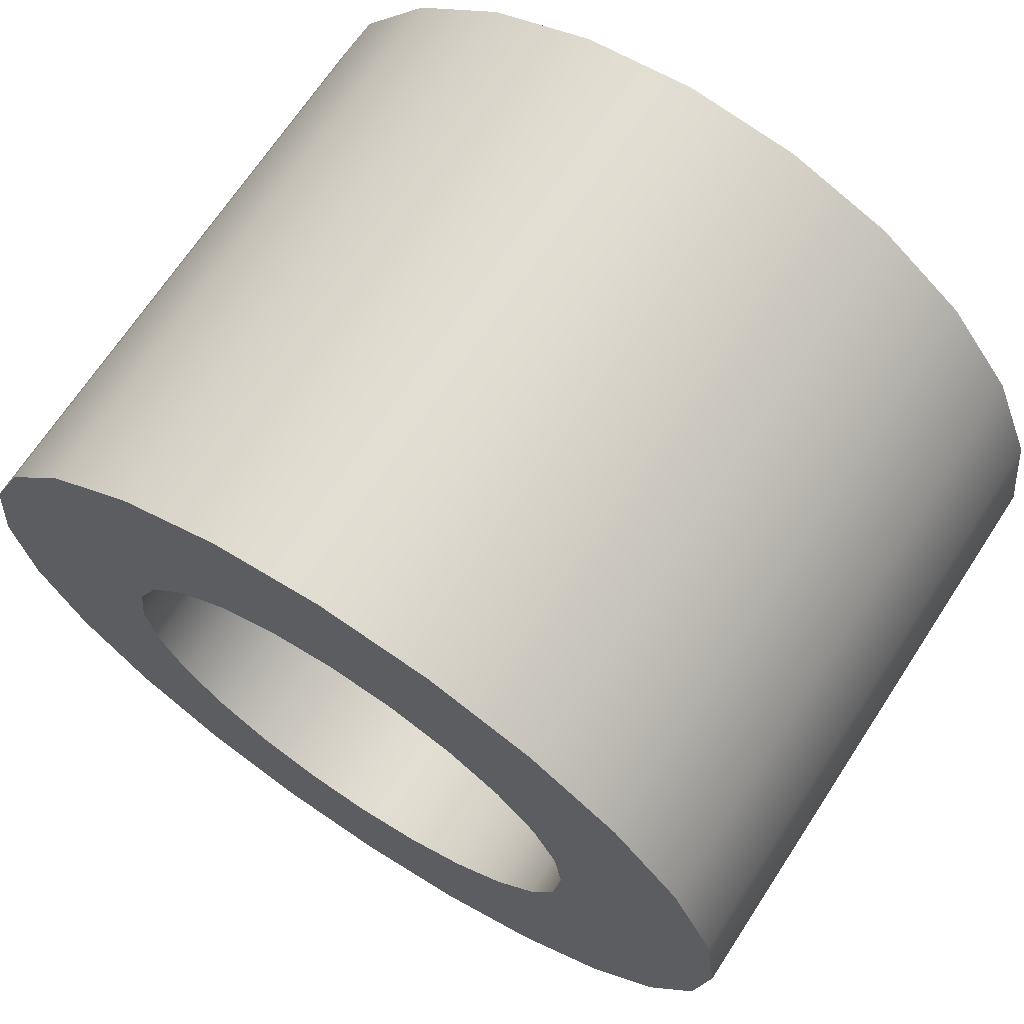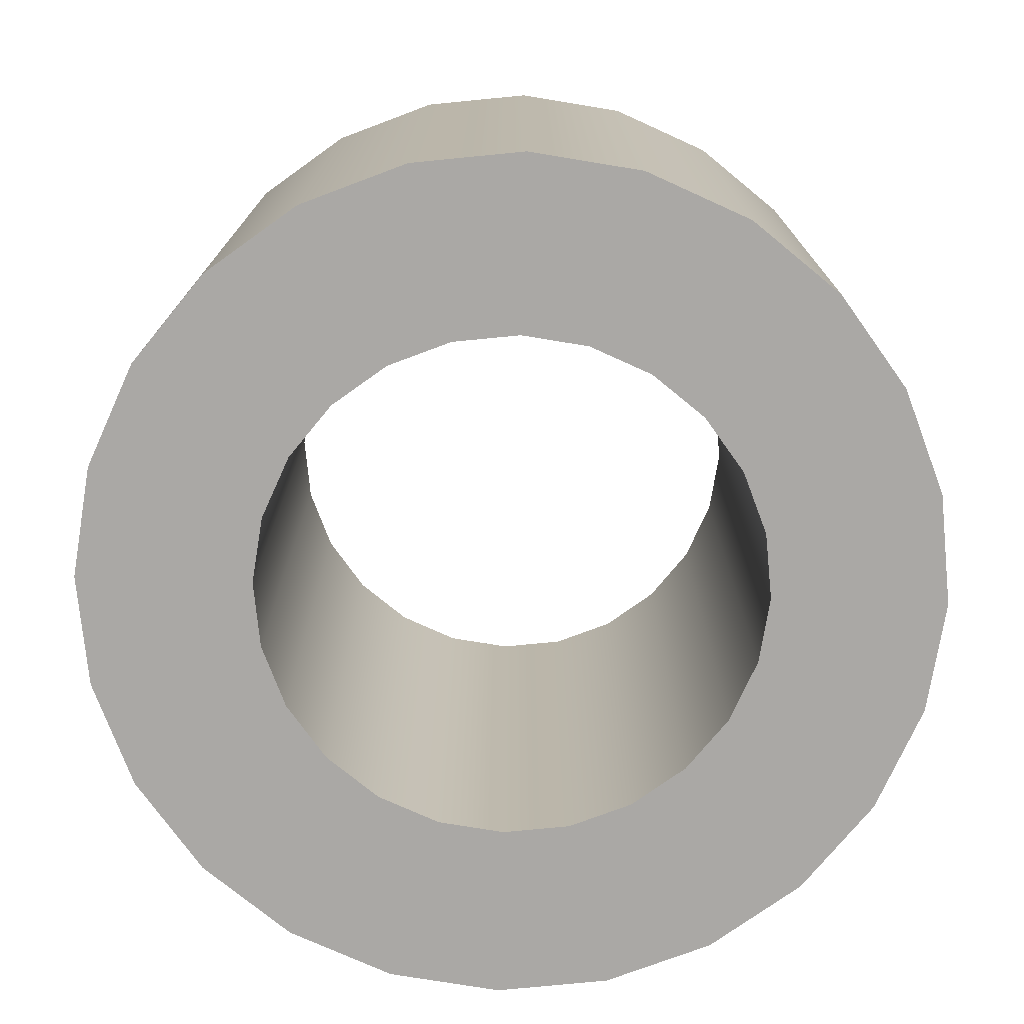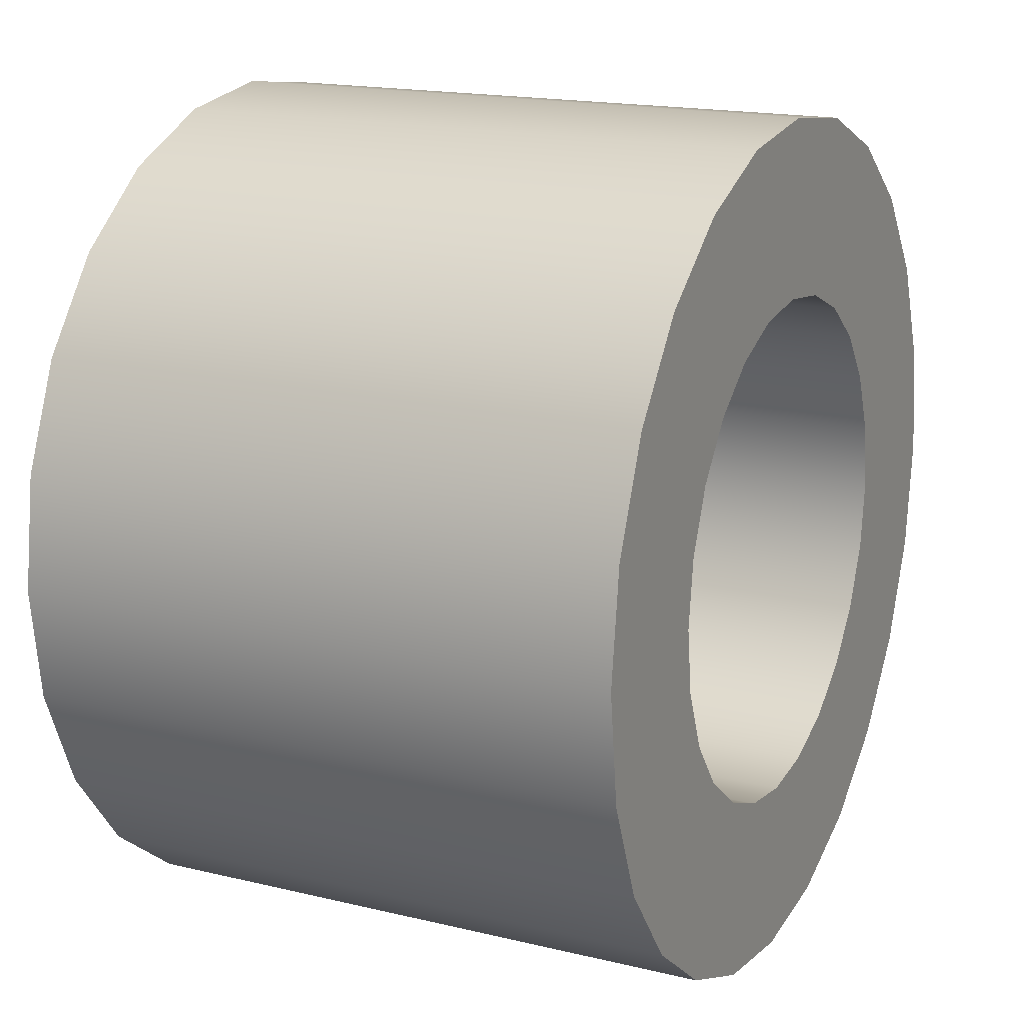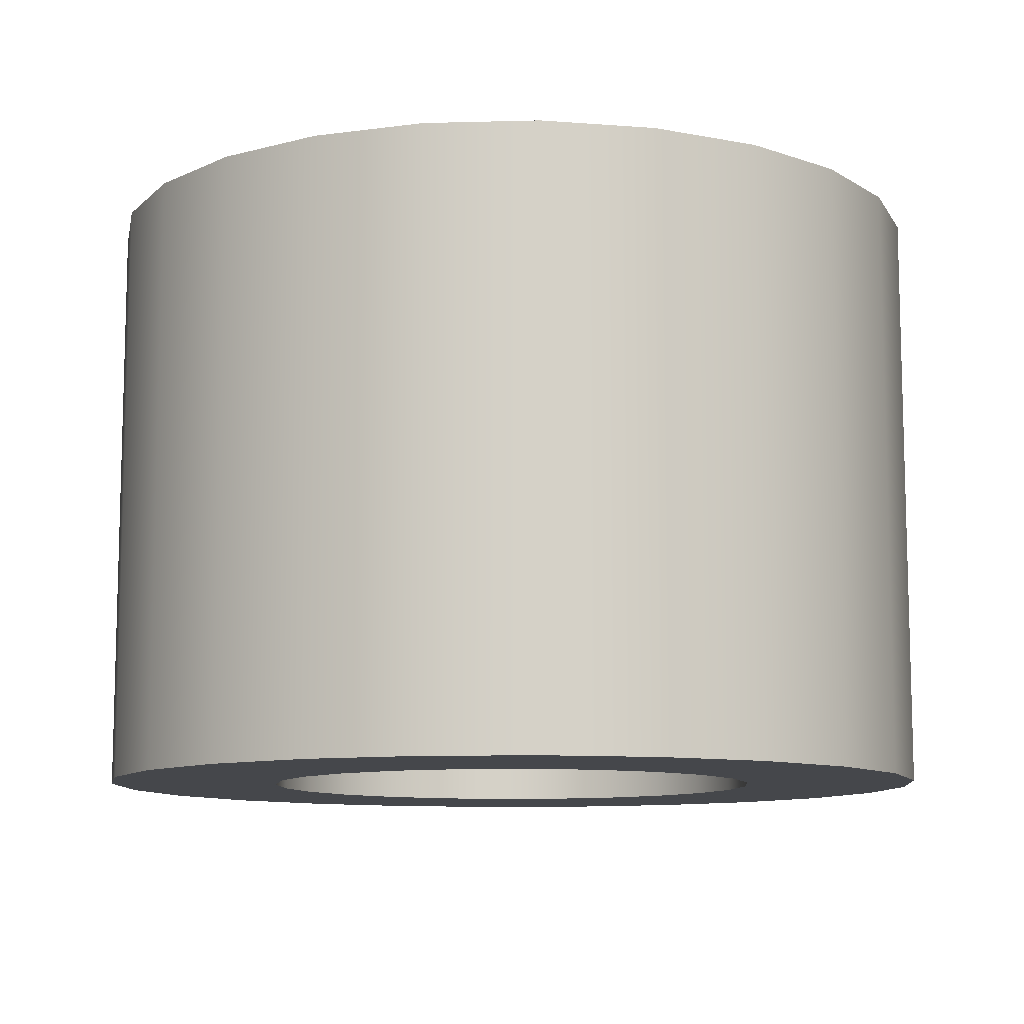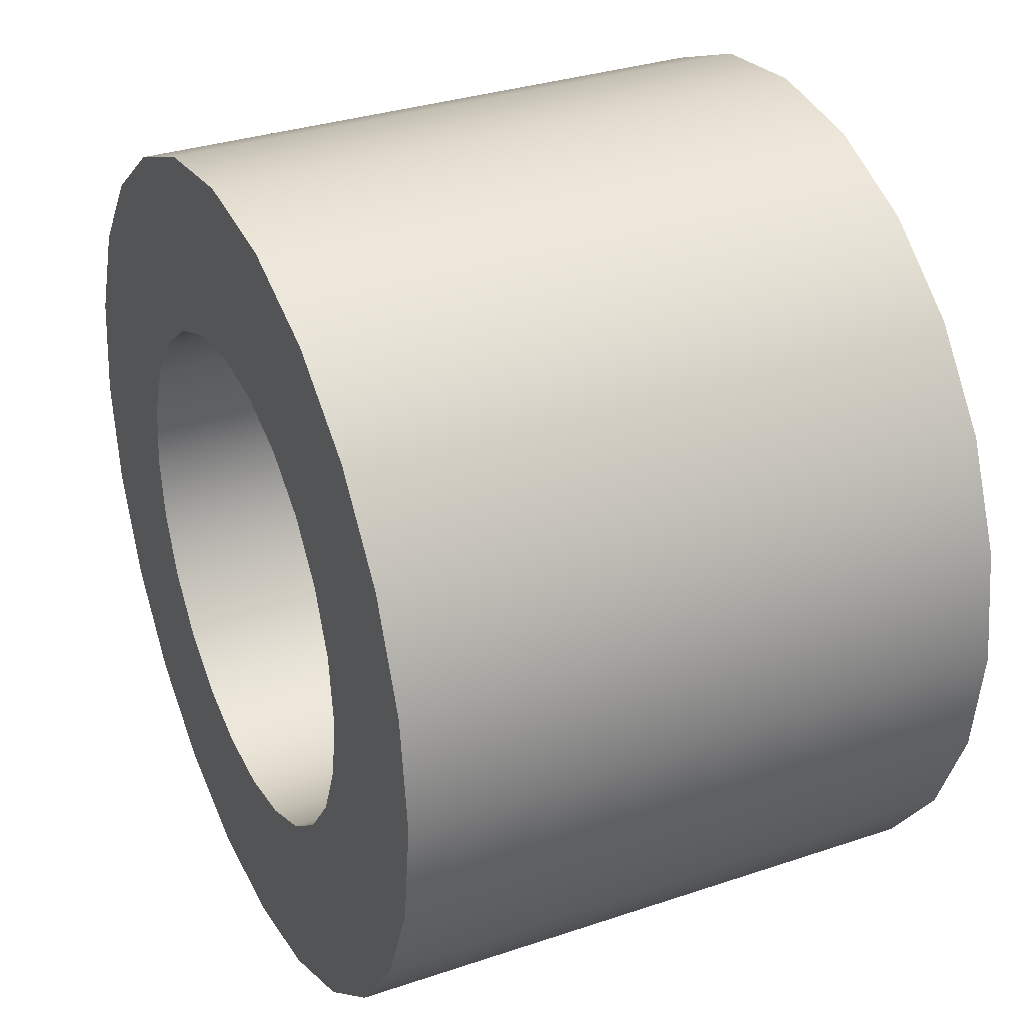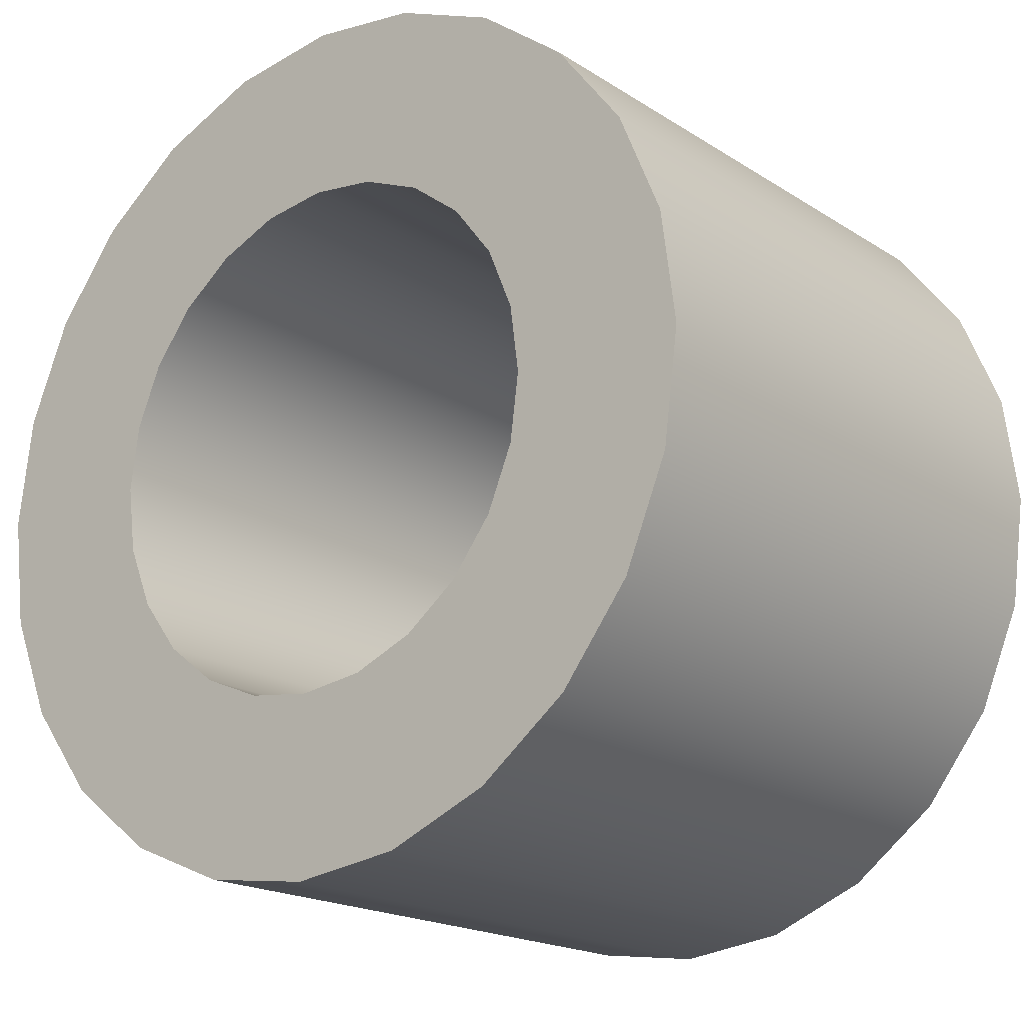
<metadata>
{"format":"obj","ext":"obj","renderer":"f3d","projection":"perspective","resolution":1024,"background":"white","views":[{"elev":68.7,"azim":-146.8,"up":"+Z"},{"elev":-75.1,"azim":-136.9,"up":"+Y"},{"elev":17.2,"azim":115.8,"up":"+Z"},{"elev":-10.2,"azim":26.4,"up":"+Y"},{"elev":32.5,"azim":-115.1,"up":"+Z"},{"elev":-18.6,"azim":-140.5,"up":"+Z"}]}
</metadata>
<code>
g mergedBlocks
v 0.433 0.7 -0.25
v 0.433 0 -0.25
v 0.483 0.7 -0.1294
v 0.483 0 -0.1294
v 0.5 0.7 0
v 0.5 0 0
v 0.483 0.7 0.1294
v 0.483 0 0.1294
v 0.433 0.7 0.25
v 0.433 0 0.25
v 0.3536 0 -0.3536
v 0.3536 0.7 -0.3536
v 0.3536 0.7 0.3536
v 0.3536 0 0.3536
v 0.25 0 0.433
v 0.25 0.7 0.433
v 0.1294 0 0.483
v 0.1294 0.7 0.483
v 0 0 0.5
v 0 0.7 0.5
v -0.1294 0 0.483
v -0.1294 0.7 0.483
v 0.25 0.7 -0.433
v 0.25 0 -0.433
v 0.1294 0.7 -0.483
v 0.1294 0 -0.483
v 0 0.7 -0.5
v 0 0 -0.5
v -0.1294 0.7 -0.483
v -0.1294 0 -0.483
v -0.25 0 0.433
v -0.25 0.7 0.433
v -0.3536 0 0.3536
v -0.3536 0.7 0.3536
v -0.433 0.7 0.25
v -0.433 0 0.25
v -0.483 0.7 0.1294
v -0.483 0 0.1294
v -0.5 0.7 0
v -0.5 0 0
v -0.483 0.7 -0.1294
v -0.483 0 -0.1294
v -0.433 0.7 -0.25
v -0.433 0 -0.25
v -0.3536 0.7 -0.3536
v -0.3536 0 -0.3536
v -0.25 0 -0.433
v -0.25 0.7 -0.433
v 0.2966 -3.79e-16 0
v 0.2865 -3.79e-16 0.07676
v 0.2569 -3.79e-16 0.1483
v 0.2097 -3.79e-16 0.2097
v 0.1483 -3.79e-16 0.2569
v 0.07676 -3.79e-16 0.2865
v -3.61e-16 -3.79e-16 0.2966
v -0.07676 -3.79e-16 0.2865
v -0.1483 -3.79e-16 0.2569
v -0.2097 -3.79e-16 0.2097
v -0.2569 -3.79e-16 0.1483
v -0.2865 -3.79e-16 0.07676
v -0.2966 -3.79e-16 7.219e-16
v -0.2865 -3.79e-16 -0.07676
v -0.2569 -3.79e-16 -0.1483
v -0.2097 -3.79e-16 -0.2097
v -0.1483 -3.79e-16 -0.2569
v -0.07676 -3.79e-16 -0.2865
v 1.805e-16 -3.79e-16 -0.2966
v 0.07676 -3.79e-16 -0.2865
v 0.1483 -3.79e-16 -0.2569
v 0.2097 -3.79e-16 -0.2097
v 0.2569 -3.79e-16 -0.1483
v 0.2865 -3.79e-16 -0.07676
v 0.2966 0.7 0
v 0.2865 0.7 -0.07676
v 0.2569 0.7 -0.1483
v 0.2097 0.7 -0.2097
v 0.1483 0.7 -0.2569
v 0.07676 0.7 -0.2865
v 1.805e-16 0.7 -0.2966
v -0.07676 0.7 -0.2865
v -0.1483 0.7 -0.2569
v -0.2097 0.7 -0.2097
v -0.2569 0.7 -0.1483
v -0.2865 0.7 -0.07676
v -0.2966 0.7 7.219e-16
v -0.2865 0.7 0.07676
v -0.2569 0.7 0.1483
v -0.2097 0.7 0.2097
v -0.1483 0.7 0.2569
v -0.07676 0.7 0.2865
v -3.61e-16 0.7 0.2966
v 0.07676 0.7 0.2865
v 0.1483 0.7 0.2569
v 0.2097 0.7 0.2097
v 0.2569 0.7 0.1483
v 0.2865 0.7 0.07676
f 3 2 1
f 2 3 4
f 5 4 3
f 4 5 6
f 7 6 5
f 6 7 8
f 9 8 7
f 8 9 10
f 11 1 2
f 1 11 12
f 13 10 9
f 10 13 14
f 13 15 14
f 15 13 16
f 16 17 15
f 17 16 18
f 18 19 17
f 19 18 20
f 20 21 19
f 21 20 22
f 11 23 12
f 23 11 24
f 24 25 23
f 25 24 26
f 26 27 25
f 27 26 28
f 28 29 27
f 29 28 30
f 22 31 21
f 31 22 32
f 32 33 31
f 33 32 34
f 35 33 34
f 33 35 36
f 37 36 35
f 36 37 38
f 39 38 37
f 38 39 40
f 41 40 39
f 40 41 42
f 43 42 41
f 42 43 44
f 45 44 43
f 44 45 46
f 45 47 46
f 47 45 48
f 48 30 47
f 30 48 29
f 15 49 14
f 49 15 50
f 50 15 51
f 51 15 52
f 52 15 17
f 52 17 53
f 53 17 54
f 54 17 19
f 54 19 55
f 55 19 21
f 55 21 56
f 56 21 57
f 57 21 31
f 57 31 58
f 58 31 59
f 59 31 33
f 59 33 60
f 60 33 61
f 46 61 33
f 46 62 61
f 46 63 62
f 47 63 46
f 47 64 63
f 47 65 64
f 30 65 47
f 30 66 65
f 28 66 30
f 28 67 66
f 28 68 67
f 26 68 28
f 26 69 68
f 26 70 69
f 24 70 26
f 24 71 70
f 24 72 71
f 24 49 72
f 24 14 49
f 11 14 24
f 11 10 14
f 2 10 11
f 2 8 10
f 4 8 2
f 8 4 6
f 46 33 36
f 46 36 44
f 44 36 38
f 44 38 42
f 42 38 40
f 3 7 5
f 7 3 1
f 7 1 9
f 9 1 12
f 9 12 13
f 13 12 23
f 13 23 73
f 73 23 74
f 74 23 75
f 75 23 76
f 76 23 25
f 76 25 77
f 77 25 78
f 78 25 27
f 78 27 79
f 79 27 80
f 80 27 29
f 80 29 81
f 81 29 48
f 81 48 82
f 82 48 83
f 83 48 45
f 83 45 84
f 84 45 85
f 34 85 45
f 34 86 85
f 34 87 86
f 32 87 34
f 32 88 87
f 32 89 88
f 22 89 32
f 22 90 89
f 22 91 90
f 20 91 22
f 20 92 91
f 18 92 20
f 18 93 92
f 18 94 93
f 16 94 18
f 16 95 94
f 16 96 95
f 16 73 96
f 73 16 13
f 34 45 43
f 34 43 35
f 35 43 41
f 35 41 37
f 37 41 39
f 93 52 53
f 52 93 94
f 95 52 94
f 52 95 51
f 96 51 95
f 51 96 50
f 73 50 96
f 50 73 49
f 74 49 73
f 49 74 72
f 75 72 74
f 72 75 71
f 76 71 75
f 71 76 70
f 76 69 70
f 69 76 77
f 77 68 69
f 68 77 78
f 78 67 68
f 67 78 79
f 79 66 67
f 66 79 80
f 80 65 66
f 65 80 81
f 81 64 65
f 64 81 82
f 83 64 82
f 64 83 63
f 84 63 83
f 63 84 62
f 85 62 84
f 62 85 61
f 86 61 85
f 61 86 60
f 87 60 86
f 60 87 59
f 88 59 87
f 59 88 58
f 88 57 58
f 57 88 89
f 89 56 57
f 56 89 90
f 90 55 56
f 55 90 91
f 91 54 55
f 54 91 92
f 92 53 54
f 53 92 93

</code>
